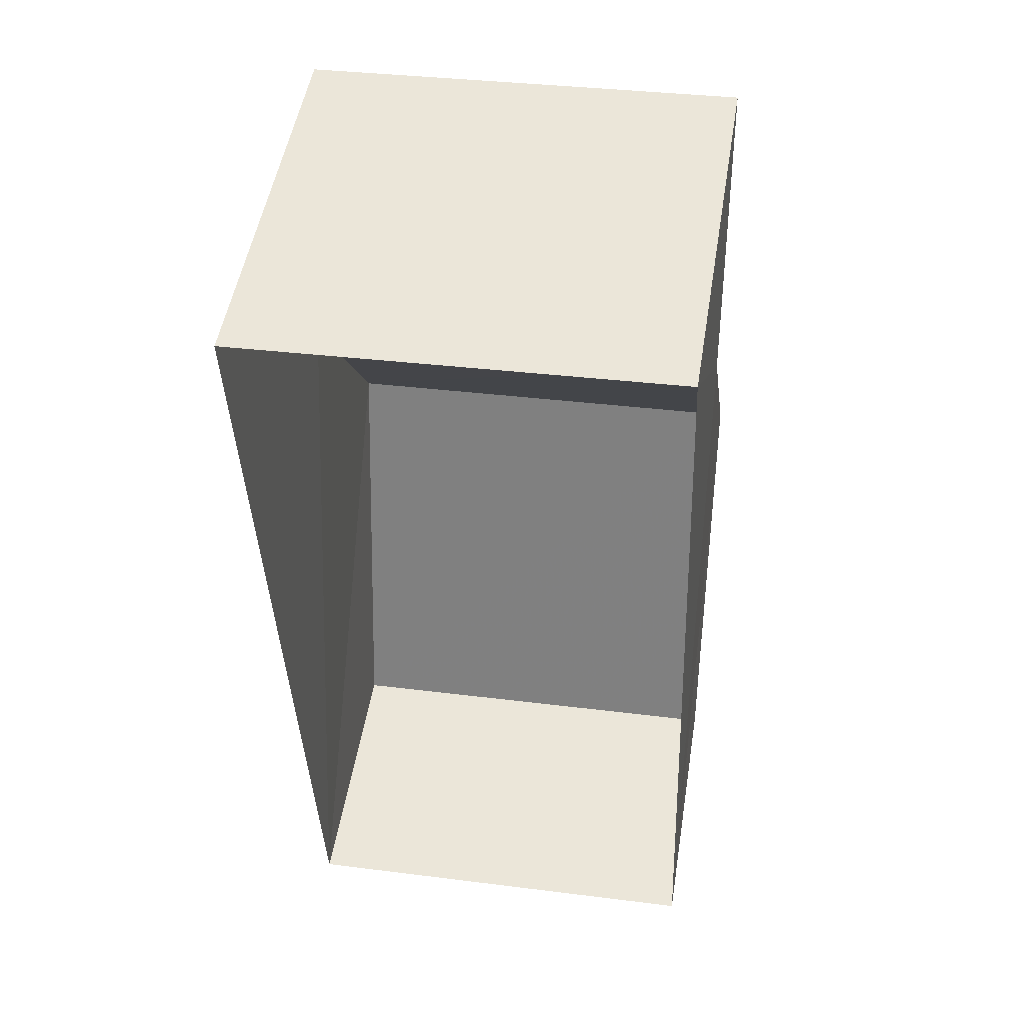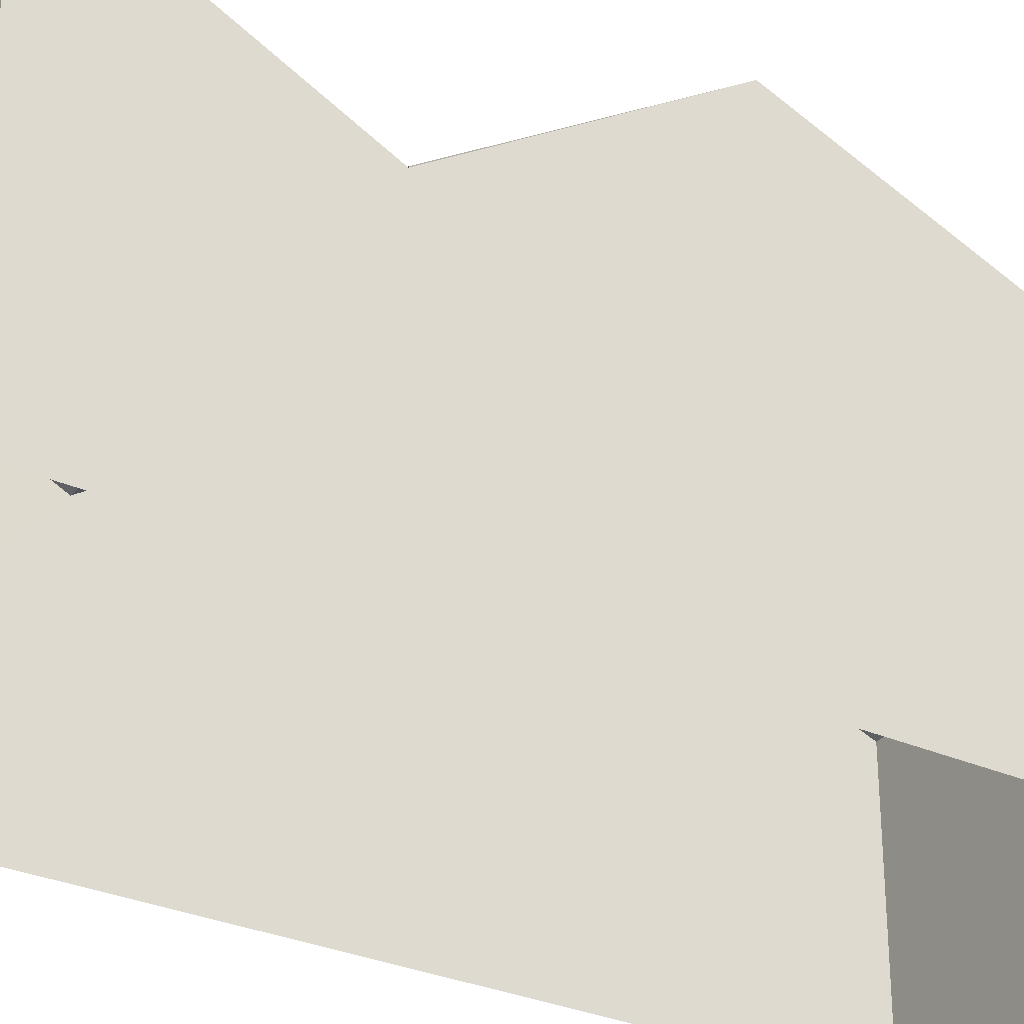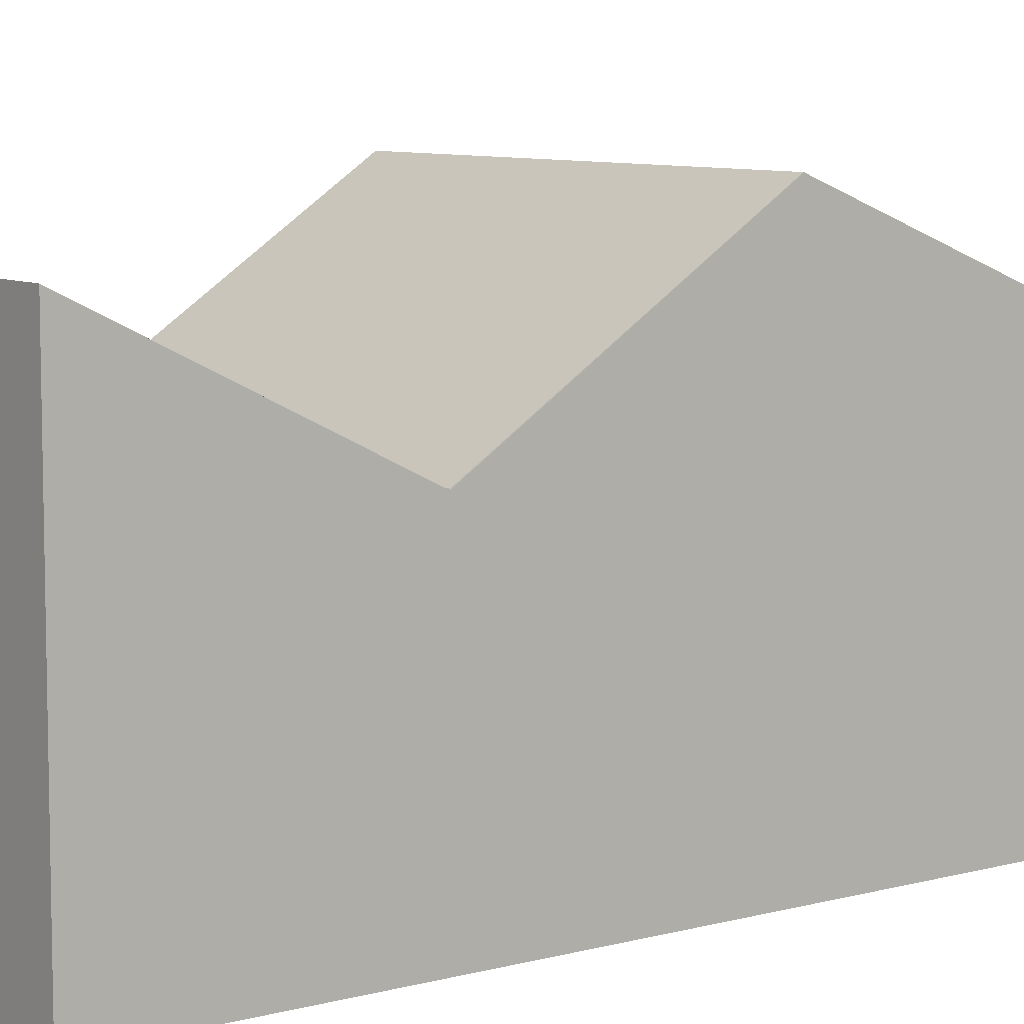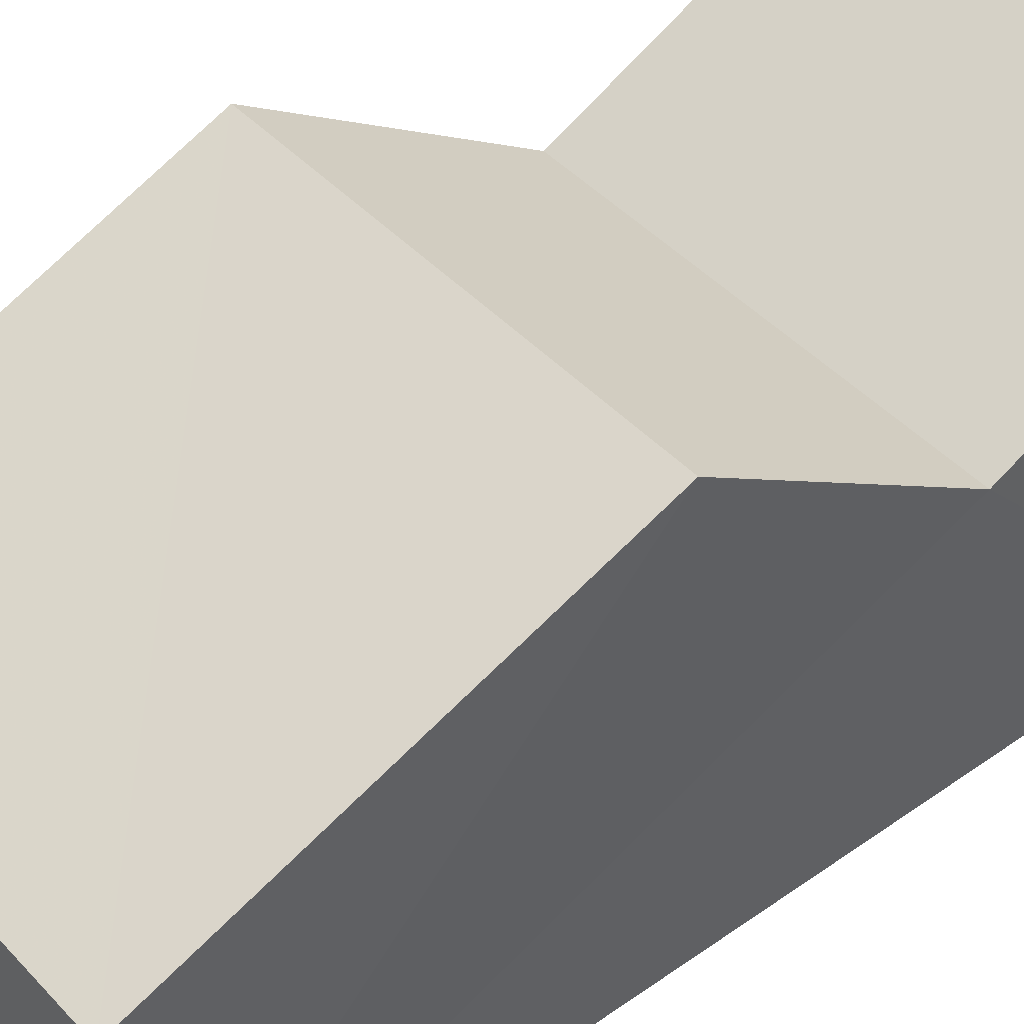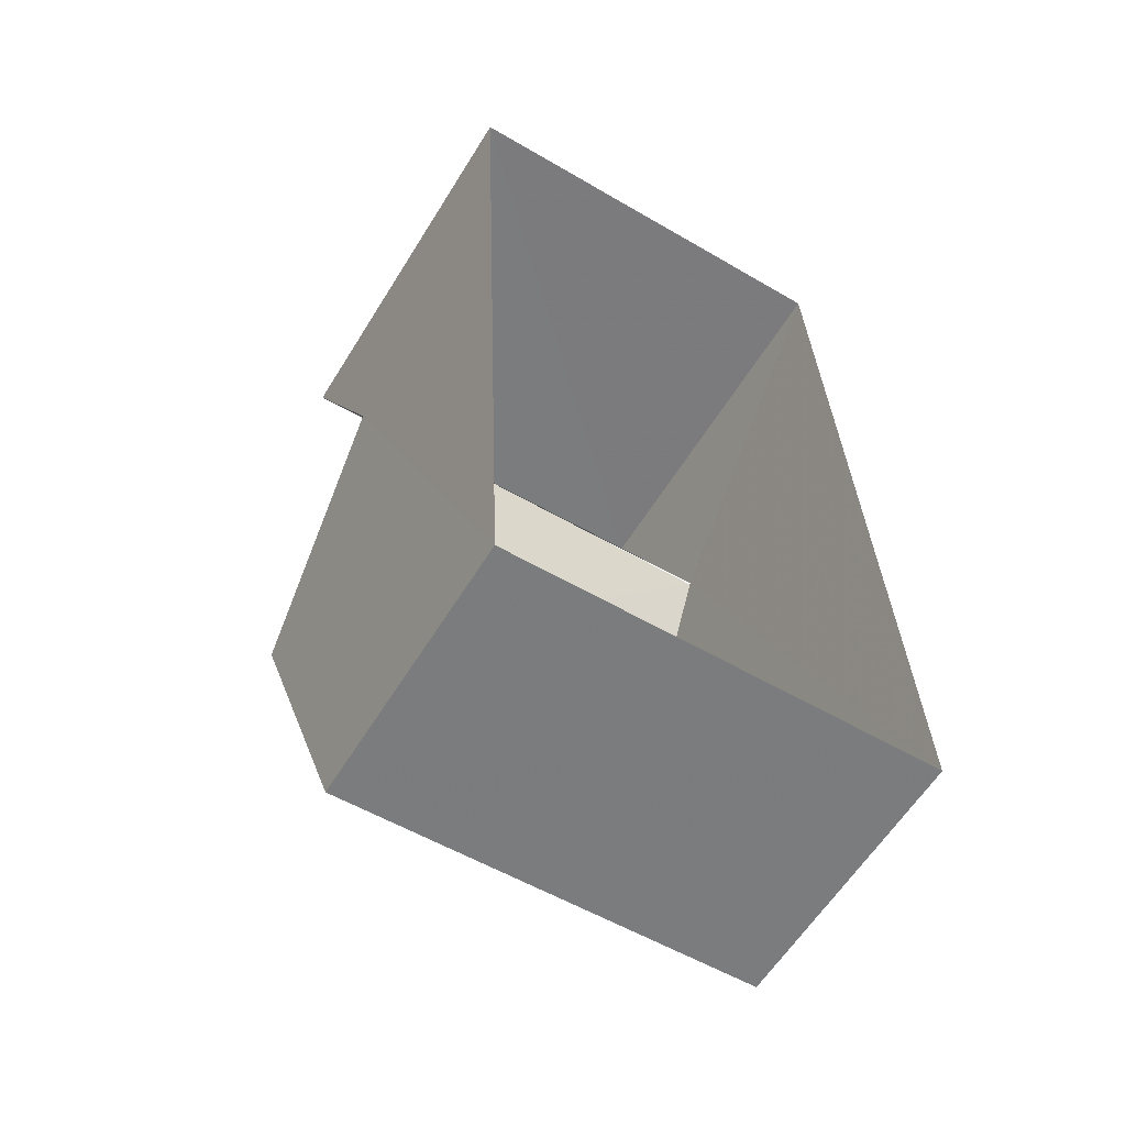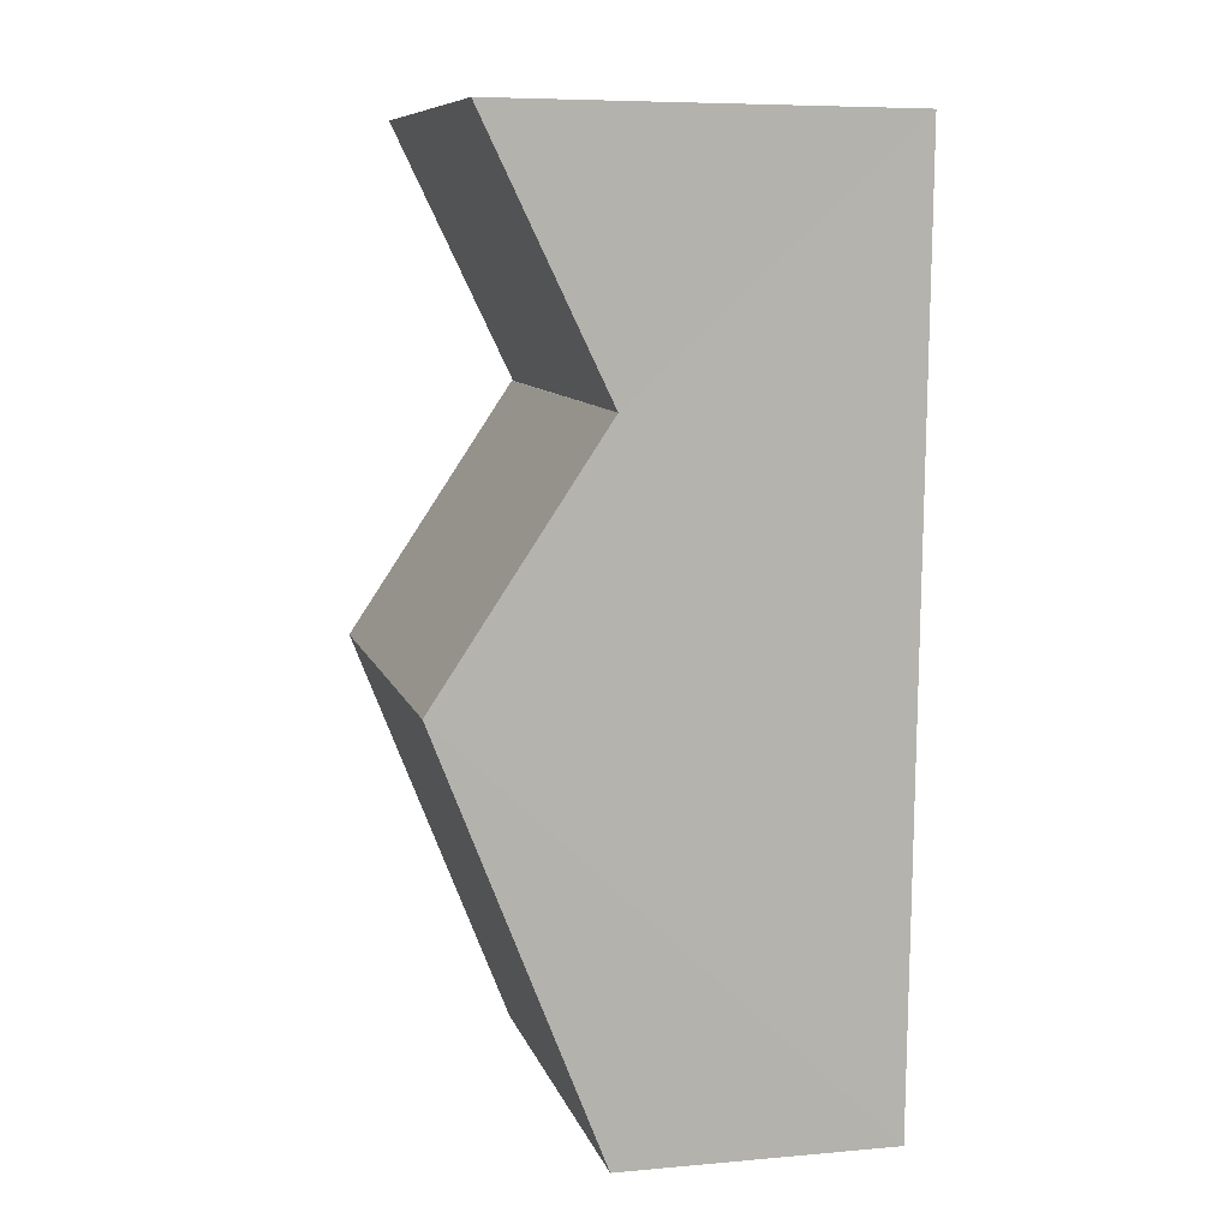
<metadata>
{"format":"obj","ext":"obj","renderer":"f3d","projection":"perspective","resolution":1024,"background":"white","views":[{"elev":50.5,"azim":-171.1,"up":"+Y"},{"elev":-30.7,"azim":-124.8,"up":"+Z"},{"elev":8.0,"azim":-129.4,"up":"+Z"},{"elev":44.3,"azim":48.2,"up":"+Z"},{"elev":-59.6,"azim":148.4,"up":"+Y"},{"elev":7.0,"azim":75.6,"up":"+Y"}]}
</metadata>
<code>
v -3.728e+05 -1.034e+05 31.8
v -3.728e+05 -1.034e+05 31.8
v -3.728e+05 -1.034e+05 31.8
v -3.728e+05 -1.034e+05 31.8
v -3.728e+05 -1.034e+05 36.55
v -3.728e+05 -1.034e+05 35.07
v -3.728e+05 -1.034e+05 36.55
v -3.728e+05 -1.034e+05 35.06
v -3.728e+05 -1.034e+05 37.06
v -3.728e+05 -1.034e+05 35.08
v -3.728e+05 -1.034e+05 37.06
v -3.728e+05 -1.034e+05 35.08
v -3.728e+05 -1.034e+05 35.07
f 1 2 3
f 1 4 2
f 6 8 13
f 5 6 7
f 5 8 6
f 9 10 11
f 9 12 10
f 11 6 13
f 9 11 13
f 10 2 11
f 6 4 7
f 11 2 6
f 2 4 6
f 12 3 2
f 10 12 2
f 12 9 3
f 3 8 1
f 8 9 13
f 1 8 5
f 9 8 3
f 5 4 1
f 5 7 4

</code>
